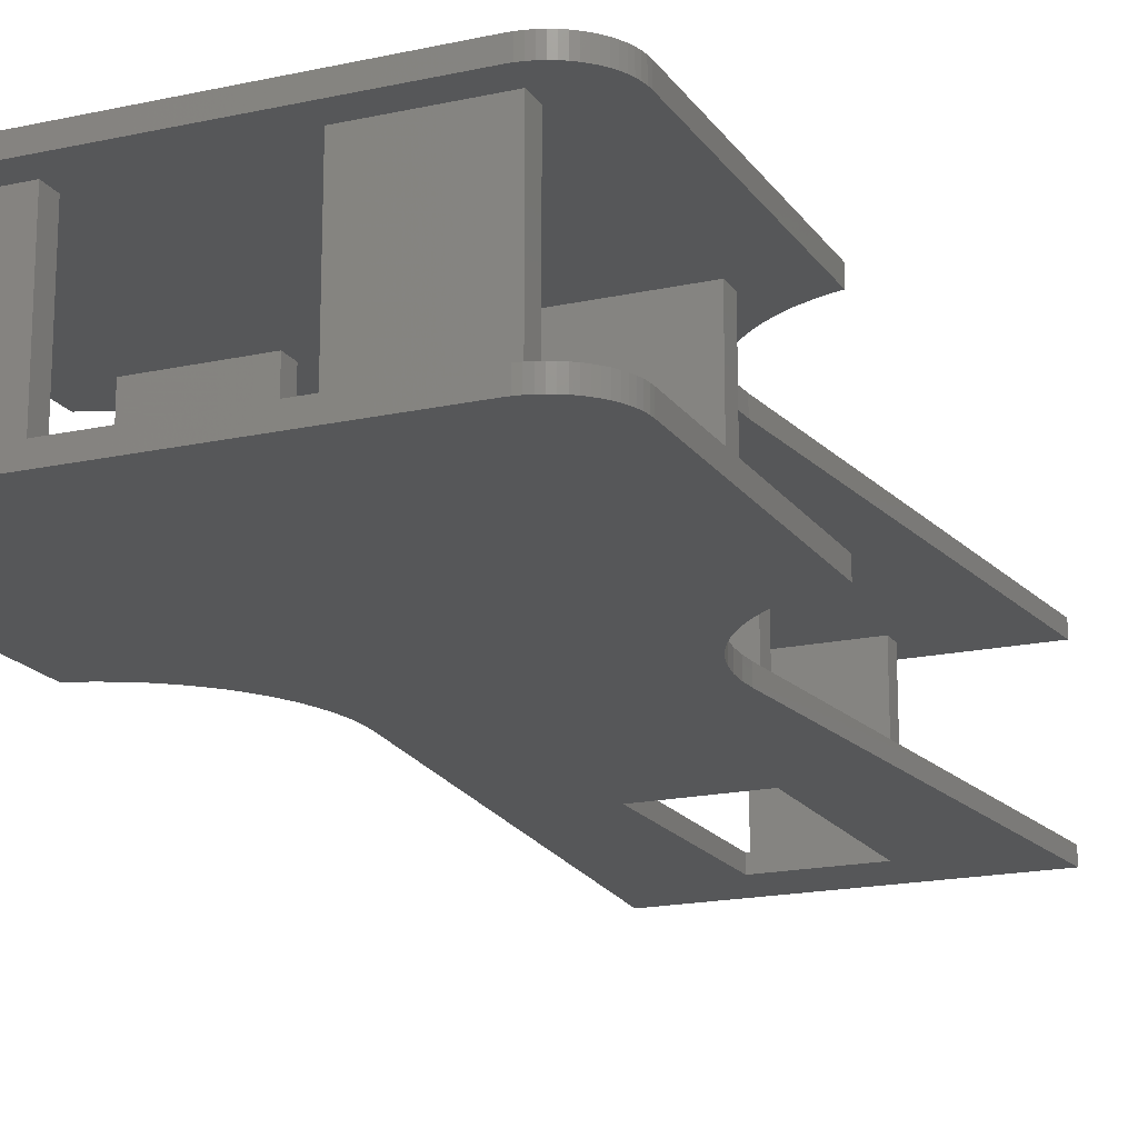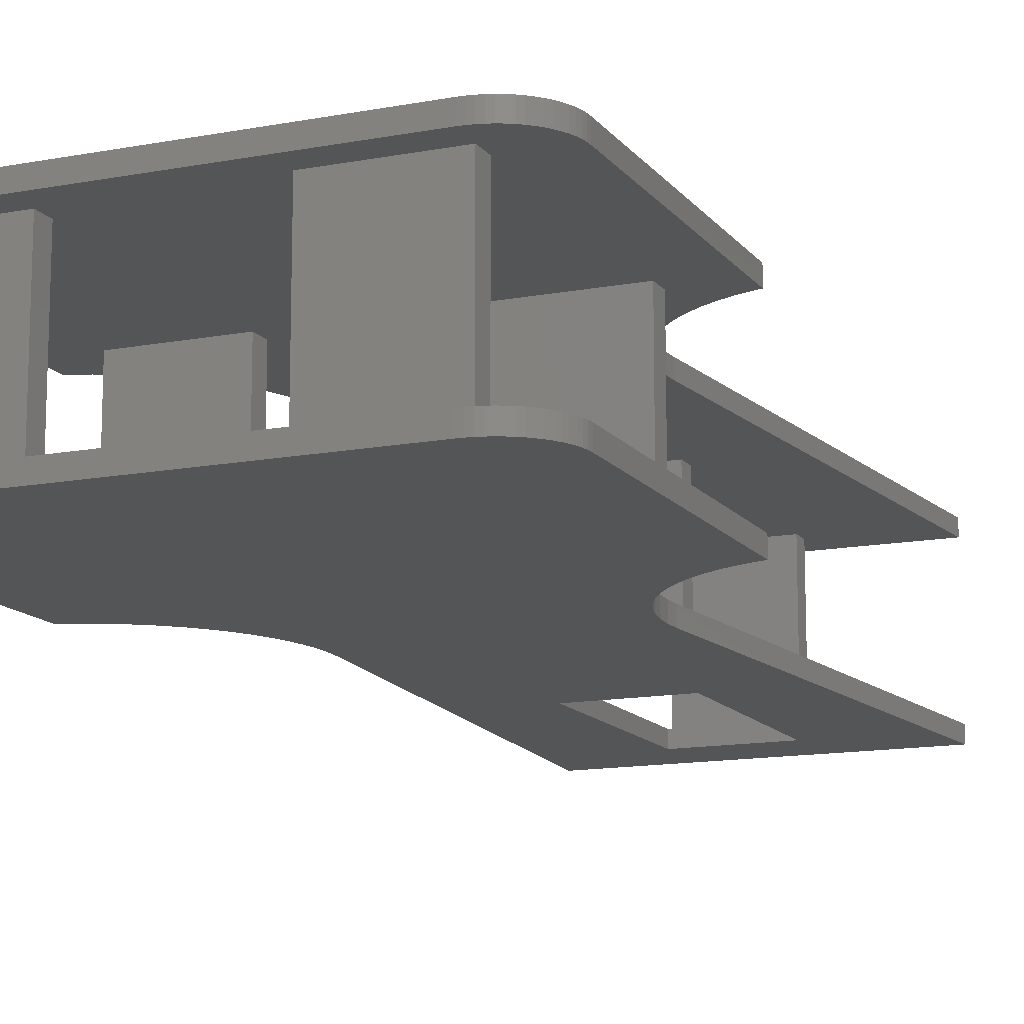
<metadata>
{"format":"stl","ext":"stl","renderer":"f3d","projection":"perspective","resolution":1024,"background":"white","views":[{"elev":-17.7,"azim":-156.5,"up":"+Y"},{"elev":-13.4,"azim":-156.7,"up":"+Y"}]}
</metadata>
<code>
# stl→obj: 328 verts, 676 faces
v -0.009999 0.002999 0.0089
v -0.009999 0.031 0.005199
v -0.009999 0.031 0.0089
v -0.009999 0.002999 0.005199
v -0.01353 0.034 0.19
v -0.06761 0.034 0.09288
v -0.07611 0.034 0.19
v -0.02204 0.034 0.09273
v -0.0675 0.034 0.08994
v -0.02215 0.034 0.08979
v -0.06768 0.034 0.087
v -0.02198 0.034 0.08685
v -0.06814 0.034 0.0841
v -0.02151 0.034 0.08394
v -0.06889 0.034 0.08125
v -0.02077 0.034 0.08109
v -0.06991 0.034 0.07849
v -0.01975 0.034 0.07833
v -0.0712 0.034 0.07584
v -0.01846 0.034 0.07569
v -0.07274 0.034 0.07333
v -0.01692 0.034 0.07318
v -0.07452 0.034 0.07099
v -0.01514 0.034 0.07083
v -0.07652 0.034 0.06883
v -0.01314 0.034 0.06867
v -0.08 0.034 7.549e-18
v -0.009999 0.034 7.549e-18
v -0.01093 0.034 0.06672
v -0.07872 0.034 0.06687
v -0.008551 0.034 0.06499
v -0.08111 0.034 0.06515
v 4.164e-18 0.034 0.009999
v -0.006009 0.034 0.0635
v -0.09 0.034 0.009999
v -0.003334 0.034 0.06227
v -0.08365 0.034 0.06366
v -0.0005512 0.034 0.06131
v 4.164e-18 0.034 0.06118
v -0.08632 0.034 0.06243
v -4.768e-05 0.034 0.009019
v -0.08911 0.034 0.06147
v -0.0001917 0.034 0.008049
v -0.09 0.034 0.06126
v -0.0004301 0.034 0.007096
v -0.08995 0.034 0.009019
v -0.000761 0.034 0.006173
v -0.08981 0.034 0.008049
v -0.001181 0.034 0.005285
v -0.08957 0.034 0.007096
v -0.001685 0.034 0.004444
v -0.08924 0.034 0.006173
v -0.00227 0.034 0.003655
v -0.08882 0.034 0.005285
v -0.002929 0.034 0.002929
v -0.08831 0.034 0.004444
v -0.003655 0.034 0.00227
v -0.08773 0.034 0.003655
v -0.004444 0.034 0.001685
v -0.08707 0.034 0.002929
v -0.005285 0.034 0.001181
v -0.08634 0.034 0.00227
v -0.006173 0.034 0.000761
v -0.08556 0.034 0.001685
v -0.007096 0.034 0.0004301
v -0.08471 0.034 0.001181
v -0.008049 0.034 0.0001917
v -0.08383 0.034 0.000761
v -0.009019 0.034 4.768e-05
v -0.0829 0.034 0.0004301
v -0.08195 0.034 0.0001917
v -0.08098 0.034 4.768e-05
v -0.0299 0.002999 0.005199
v -0.0299 0.031 0.0089
v -0.0299 0.031 0.005199
v -0.0299 0.002999 0.0089
v -0.07611 -3.287e-17 0.19
v -0.0548 -3.255e-17 0.1768
v -0.01353 -4.053e-17 0.19
v -0.0548 -2.327e-17 0.135
v -0.06761 -1.234e-17 0.09288
v -0.0348 -2.571e-17 0.135
v -0.0348 -3.5e-17 0.1768
v -0.02204 -1.789e-17 0.09273
v -0.0675 -1.171e-17 0.08994
v -0.02215 -1.722e-17 0.08979
v -0.06768 -1.103e-17 0.087
v -0.02198 -1.659e-17 0.08685
v -0.06814 -1.033e-17 0.0841
v -0.02151 -1.6e-17 0.08394
v -0.06889 -9.605e-18 0.08125
v -0.02077 -1.546e-17 0.08109
v -0.06991 -8.867e-18 0.07849
v -0.01975 -1.498e-17 0.07833
v -0.0712 -8.121e-18 0.07584
v -0.01846 -1.455e-17 0.07569
v -0.07274 -7.375e-18 0.07333
v -0.01692 -1.418e-17 0.07318
v -0.07452 -6.637e-18 0.07099
v -0.01514 -1.387e-17 0.07083
v -0.07652 -5.912e-18 0.06883
v -0.01314 -1.364e-17 0.06867
v -0.08 9.797e-18 0
v -0.07872 -5.209e-18 0.06687
v -0.08111 -4.533e-18 0.06515
v -0.009999 1.225e-18 0
v -0.09 8.801e-18 0.009999
v -0.08365 -3.892e-18 0.06366
v -0.01093 -1.348e-17 0.06672
v -0.08632 -3.291e-18 0.06243
v -0.008551 -1.338e-17 0.06499
v -0.08911 -2.737e-18 0.06147
v -2.465e-34 -2.22e-18 0.009999
v -0.09 -2.58e-18 0.06126
v -0.006009 -1.336e-17 0.0635
v -0.003334 -1.342e-17 0.06227
v -0.08995 9.013e-18 0.009019
v -0.0005512 -1.355e-17 0.06131
v -0.08981 9.211e-18 0.008049
v -1.508e-33 -1.359e-17 0.06118
v -0.08957 9.393e-18 0.007096
v -4.768e-05 -1.997e-18 0.009019
v -0.08924 9.557e-18 0.006173
v -0.0001917 -1.764e-18 0.008049
v -0.08882 9.703e-18 0.005285
v -0.0004301 -1.523e-18 0.007096
v -0.08831 9.828e-18 0.004444
v -0.000761 -1.278e-18 0.006173
v -0.08773 9.932e-18 0.003655
v -0.001181 -1.029e-18 0.005285
v -0.08707 1.001e-17 0.002929
v -0.001685 -7.804e-19 0.004444
v -0.08634 1.007e-17 0.00227
v -0.00227 -5.337e-19 0.003655
v -0.08556 1.01e-17 0.001685
v -0.002929 -2.917e-19 0.002929
v -0.08471 1.011e-17 0.001181
v -0.003655 -5.634e-20 0.00227
v -0.08383 1.01e-17 0.000761
v -0.004444 1.701e-19 0.001685
v -0.0829 1.006e-17 0.0004301
v -0.005285 3.851e-19 0.001181
v -0.08195 9.993e-18 0.0001917
v -0.006173 5.87e-19 0.000761
v -0.08098 9.906e-18 4.768e-05
v -0.007096 7.735e-19 0.0004301
v -0.008049 9.431e-19 0.0001917
v -0.009019 1.094e-18 4.768e-05
v -0.0599 0.002999 0.0089
v -0.0599 0.031 0.005199
v -0.0599 0.031 0.0089
v -0.0599 0.002999 0.005199
v -0.0798 0.002999 0.005199
v -0.0798 0.031 0.0089
v -0.0798 0.031 0.005199
v -0.0798 0.002999 0.0089
v -0.009999 0.002999 0.0574
v -0.009999 0.031 0.0537
v -0.009999 0.031 0.0574
v -0.009999 0.002999 0.0537
v -0.0299 0.002999 0.0537
v -0.0299 0.031 0.0574
v -0.0299 0.031 0.0537
v -0.0299 0.002999 0.0574
v -0.0599 0.002999 0.0574
v -0.0599 0.031 0.0537
v -0.0599 0.031 0.0574
v -0.0599 0.002999 0.0537
v -0.0798 0.002999 0.0537
v -0.0798 0.031 0.0574
v -0.0798 0.031 0.0537
v -0.0798 0.002999 0.0574
v -0.0348 0.002999 0.1822
v -0.0348 0.031 0.1785
v -0.0348 0.031 0.1822
v -0.0348 0.002999 0.1785
v -0.0547 0.002999 0.1785
v -0.0547 0.031 0.1822
v -0.0547 0.031 0.1785
v -0.0547 0.002999 0.1822
v -0.0348 0.002999 0.1337
v -0.0348 0.031 0.13
v -0.0348 0.031 0.1337
v -0.0348 0.002999 0.13
v -0.0547 0.002999 0.13
v -0.0547 0.031 0.1337
v -0.0547 0.031 0.13
v -0.0547 0.002999 0.1337
v -0.07611 0.002999 0.19
v -0.06761 0.002999 0.09288
v -0.06761 0.031 0.09288
v -0.07611 0.031 0.19
v -0.0675 0.002999 0.08994
v -0.06768 0.002999 0.087
v -0.06768 0.031 0.087
v -0.0675 0.031 0.08994
v -0.08632 0.031 0.06243
v -0.08911 0.031 0.06147
v -0.08911 0.002999 0.06147
v -0.08632 0.002999 0.06243
v -0.0712 0.002999 0.07584
v -0.07274 0.002999 0.07333
v -0.07274 0.031 0.07333
v -0.0712 0.031 0.07584
v -0.06814 0.002999 0.0841
v -0.06889 0.002999 0.08125
v -0.06889 0.031 0.08125
v -0.06814 0.031 0.0841
v -0.07452 0.031 0.07099
v -0.07452 0.002999 0.07099
v -0.09 0.031 0.06126
v -0.09 0.002999 0.06126
v -0.08365 0.002999 0.06366
v -0.08111 0.002999 0.06515
v -0.08111 0.031 0.06515
v -0.08365 0.031 0.06366
v -0.07872 0.002999 0.06687
v -0.07872 0.031 0.06687
v -0.07652 0.002999 0.06883
v -0.07652 0.031 0.06883
v -0.06991 0.031 0.07849
v -0.06991 0.002999 0.07849
v -0.01353 0.002999 0.19
v -0.02204 0.002999 0.09273
v -0.01353 0.031 0.19
v -0.02204 0.031 0.09273
v -0.02215 0.002999 0.08979
v -0.02215 0.031 0.08979
v -0.0005512 0.002999 0.06131
v 3.673e-19 0.002999 0.06118
v 3.796e-18 0.031 0.06118
v -0.0005512 0.031 0.06131
v -0.02198 0.002999 0.08685
v -0.02151 0.002999 0.08394
v -0.02198 0.031 0.08685
v -0.02151 0.031 0.08394
v -0.01692 0.031 0.07318
v -0.01514 0.031 0.07083
v -0.01692 0.002999 0.07318
v -0.01514 0.002999 0.07083
v -0.003334 0.002999 0.06227
v -0.003334 0.031 0.06227
v -0.006009 0.031 0.0635
v -0.008551 0.031 0.06499
v -0.008551 0.002999 0.06499
v -0.006009 0.002999 0.0635
v -0.01846 0.031 0.07569
v -0.01846 0.002999 0.07569
v -0.02077 0.031 0.08109
v -0.02077 0.002999 0.08109
v -0.01314 0.002999 0.06867
v -0.01314 0.031 0.06867
v -0.01975 0.031 0.07833
v -0.01975 0.002999 0.07833
v -0.01093 0.002999 0.06672
v -0.01093 0.031 0.06672
v -0.0004301 0.031 0.007096
v -0.000761 0.031 0.006173
v -0.0004301 0.002999 0.007096
v -0.000761 0.002999 0.006173
v -0.09 0.002999 0.009999
v -0.09 0.031 0.009999
v -0.009019 0.002999 4.768e-05
v -0.009999 0.002999 6.66e-19
v -0.009999 0.031 6.883e-18
v -0.009019 0.031 4.768e-05
v 3.673e-19 0.002999 0.009999
v 3.796e-18 0.031 0.009999
v -4.768e-05 0.002999 0.009019
v -4.768e-05 0.031 0.009019
v -0.002929 0.002999 0.002929
v -0.003655 0.002999 0.00227
v -0.003655 0.031 0.00227
v -0.002929 0.031 0.002929
v -0.08 0.002999 6.66e-19
v -0.08 0.031 6.883e-18
v -0.0001917 0.002999 0.008049
v -0.0001917 0.031 0.008049
v -0.00227 0.002999 0.003655
v -0.00227 0.031 0.003655
v -0.08098 0.002999 4.768e-05
v -0.08098 0.031 4.768e-05
v -0.08383 0.031 0.000761
v -0.0829 0.031 0.0004301
v -0.0829 0.002999 0.0004301
v -0.08383 0.002999 0.000761
v -0.001181 0.002999 0.005285
v -0.001181 0.031 0.005285
v -0.001685 0.002999 0.004444
v -0.001685 0.031 0.004444
v -0.004444 0.031 0.001685
v -0.004444 0.002999 0.001685
v -0.005285 0.002999 0.001181
v -0.006173 0.002999 0.000761
v -0.006173 0.031 0.000761
v -0.005285 0.031 0.001181
v -0.007096 0.031 0.0004301
v -0.007096 0.002999 0.0004301
v -0.08556 0.031 0.001685
v -0.08471 0.031 0.001181
v -0.08471 0.002999 0.001181
v -0.08556 0.002999 0.001685
v -0.08195 0.002999 0.0001917
v -0.08195 0.031 0.0001917
v -0.08995 0.002999 0.009019
v -0.08995 0.031 0.009019
v -0.08981 0.002999 0.008049
v -0.08957 0.002999 0.007096
v -0.08957 0.031 0.007096
v -0.08981 0.031 0.008049
v -0.08882 0.031 0.005285
v -0.08924 0.031 0.006173
v -0.08924 0.002999 0.006173
v -0.08882 0.002999 0.005285
v -0.08831 0.002999 0.004444
v -0.08773 0.002999 0.003655
v -0.08773 0.031 0.003655
v -0.08831 0.031 0.004444
v -0.008049 0.031 0.0001917
v -0.008049 0.002999 0.0001917
v -0.08634 0.031 0.00227
v -0.08634 0.002999 0.00227
v -0.08707 0.031 0.002929
v -0.08707 0.002999 0.002929
v -0.0348 0.002999 0.1768
v -0.0348 0.002999 0.135
v -0.0548 0.002999 0.1768
v -0.0548 0.002999 0.135
f 1 2 3
f 2 1 4
f 5 6 7
f 8 6 5
f 8 9 6
f 10 9 8
f 10 11 9
f 12 11 10
f 12 13 11
f 14 13 12
f 14 15 13
f 16 15 14
f 16 17 15
f 18 17 16
f 18 19 17
f 20 19 18
f 20 21 19
f 22 21 20
f 22 23 21
f 24 23 22
f 24 25 23
f 26 25 24
f 27 25 26
f 28 26 29
f 25 27 30
f 28 29 31
f 30 27 32
f 33 31 34
f 35 32 27
f 33 34 36
f 32 35 37
f 33 36 38
f 26 28 27
f 33 38 39
f 31 33 28
f 37 35 40
f 28 33 41
f 40 35 42
f 28 41 43
f 42 35 44
f 28 43 45
f 35 27 46
f 28 45 47
f 46 27 48
f 28 47 49
f 48 27 50
f 28 49 51
f 50 27 52
f 28 51 53
f 52 27 54
f 28 53 55
f 54 27 56
f 28 55 57
f 56 27 58
f 28 57 59
f 58 27 60
f 28 59 61
f 60 27 62
f 28 61 63
f 62 27 64
f 28 63 65
f 64 27 66
f 28 65 67
f 66 27 68
f 28 67 69
f 68 27 70
f 70 27 71
f 71 27 72
f 73 74 75
f 74 73 76
f 77 78 79
f 77 80 78
f 80 81 82
f 81 80 77
f 83 79 78
f 82 79 83
f 82 84 79
f 81 84 82
f 85 84 81
f 85 86 84
f 87 86 85
f 87 88 86
f 89 88 87
f 89 90 88
f 91 90 89
f 91 92 90
f 93 92 91
f 93 94 92
f 95 94 93
f 95 96 94
f 97 96 95
f 97 98 96
f 99 98 97
f 99 100 98
f 101 100 99
f 101 102 100
f 103 101 104
f 101 103 102
f 103 104 105
f 106 102 103
f 107 105 108
f 102 106 109
f 107 108 110
f 109 106 111
f 107 110 112
f 113 111 106
f 107 112 114
f 111 113 115
f 105 107 103
f 115 113 116
f 103 107 117
f 116 113 118
f 103 117 119
f 118 113 120
f 103 119 121
f 113 106 122
f 103 121 123
f 122 106 124
f 103 123 125
f 124 106 126
f 103 125 127
f 126 106 128
f 103 127 129
f 128 106 130
f 103 129 131
f 130 106 132
f 103 131 133
f 132 106 134
f 103 133 135
f 134 106 136
f 103 135 137
f 136 106 138
f 103 137 139
f 138 106 140
f 103 139 141
f 140 106 142
f 103 141 143
f 142 106 144
f 103 143 145
f 144 106 146
f 146 106 147
f 147 106 148
f 73 2 4
f 2 73 75
f 74 1 3
f 1 74 76
f 149 150 151
f 150 149 152
f 153 154 155
f 154 153 156
f 154 149 151
f 149 154 156
f 153 150 152
f 150 153 155
f 157 158 159
f 158 157 160
f 161 162 163
f 162 161 164
f 162 157 159
f 157 162 164
f 161 158 160
f 158 161 163
f 165 166 167
f 166 165 168
f 169 170 171
f 170 169 172
f 170 165 167
f 165 170 172
f 169 166 168
f 166 169 171
f 173 174 175
f 174 173 176
f 177 178 179
f 178 177 180
f 178 173 175
f 173 178 180
f 177 174 176
f 174 177 179
f 181 182 183
f 182 181 184
f 185 186 187
f 186 185 188
f 186 181 183
f 181 186 188
f 185 182 184
f 182 185 187
f 81 189 190
f 189 81 77
f 191 7 6
f 7 191 192
f 87 193 194
f 193 87 85
f 195 9 11
f 9 195 196
f 42 197 40
f 197 42 198
f 199 110 200
f 110 199 112
f 97 201 202
f 201 97 95
f 203 19 21
f 19 203 204
f 85 190 193
f 190 85 81
f 196 6 9
f 6 196 191
f 91 205 206
f 205 91 89
f 207 13 15
f 13 207 208
f 209 21 23
f 21 209 203
f 99 202 210
f 202 99 97
f 44 198 42
f 198 44 211
f 212 112 199
f 112 212 114
f 213 105 214
f 105 213 108
f 37 215 32
f 215 37 216
f 89 194 205
f 194 89 87
f 208 11 13
f 11 208 195
f 214 104 217
f 104 214 105
f 32 218 30
f 218 32 215
f 101 210 219
f 210 101 99
f 220 23 25
f 23 220 209
f 200 108 213
f 108 200 110
f 40 216 37
f 216 40 197
f 221 15 17
f 15 221 207
f 93 206 222
f 206 93 91
f 95 222 201
f 222 95 93
f 204 17 19
f 17 204 221
f 30 220 25
f 220 30 218
f 217 101 219
f 101 217 104
f 223 84 224
f 84 223 79
f 225 8 5
f 8 225 226
f 224 86 227
f 86 224 84
f 226 10 8
f 10 226 228
f 229 120 230
f 120 229 118
f 38 231 39
f 231 38 232
f 233 90 234
f 90 233 88
f 235 14 12
f 14 235 236
f 237 24 22
f 24 237 238
f 239 100 240
f 100 239 98
f 241 118 229
f 118 241 116
f 36 232 38
f 232 36 242
f 31 243 34
f 243 31 244
f 245 115 246
f 115 245 111
f 247 22 20
f 22 247 237
f 248 98 239
f 98 248 96
f 236 16 14
f 16 236 249
f 234 92 250
f 92 234 90
f 240 102 251
f 102 240 100
f 238 26 24
f 26 238 252
f 246 116 241
f 116 246 115
f 34 242 36
f 242 34 243
f 227 88 233
f 88 227 86
f 228 12 10
f 12 228 235
f 253 20 18
f 20 253 247
f 254 96 248
f 96 254 94
f 249 18 16
f 18 249 253
f 250 94 254
f 94 250 92
f 251 109 255
f 109 251 102
f 26 256 29
f 256 26 252
f 29 244 31
f 244 29 256
f 255 111 245
f 111 255 109
f 257 47 45
f 47 257 258
f 259 128 260
f 128 259 126
f 107 212 261
f 212 107 114
f 262 44 35
f 44 262 211
f 106 263 148
f 263 106 264
f 265 69 266
f 69 265 28
f 230 113 267
f 113 230 120
f 231 33 39
f 33 231 268
f 267 122 269
f 122 267 113
f 268 41 33
f 41 268 270
f 138 271 136
f 271 138 272
f 273 55 274
f 55 273 57
f 7 225 5
f 225 7 192
f 189 79 223
f 79 189 77
f 103 264 106
f 264 103 275
f 276 28 265
f 28 276 27
f 269 124 277
f 124 269 122
f 270 43 41
f 43 270 278
f 279 136 271
f 136 279 134
f 280 55 53
f 55 280 274
f 145 275 103
f 275 145 281
f 282 27 276
f 27 282 72
f 283 70 284
f 70 283 68
f 139 285 141
f 285 139 286
f 277 126 259
f 126 277 124
f 278 45 43
f 45 278 257
f 260 130 287
f 130 260 128
f 258 49 47
f 49 258 288
f 287 132 289
f 132 287 130
f 288 51 49
f 51 288 290
f 291 57 273
f 57 291 59
f 140 272 138
f 272 140 292
f 144 293 142
f 293 144 294
f 295 61 296
f 61 295 63
f 297 63 295
f 63 297 65
f 146 294 144
f 294 146 298
f 142 292 140
f 292 142 293
f 296 59 291
f 59 296 61
f 299 66 300
f 66 299 64
f 135 301 137
f 301 135 302
f 143 281 145
f 281 143 303
f 304 72 282
f 72 304 71
f 117 261 305
f 261 117 107
f 306 35 46
f 35 306 262
f 121 307 308
f 307 121 119
f 309 48 50
f 48 309 310
f 119 305 307
f 305 119 117
f 310 46 48
f 46 310 306
f 311 52 54
f 52 311 312
f 125 313 314
f 313 125 123
f 129 315 316
f 315 129 127
f 317 56 58
f 56 317 318
f 290 53 51
f 53 290 280
f 289 134 279
f 134 289 132
f 319 65 297
f 65 319 67
f 147 298 146
f 298 147 320
f 148 320 147
f 320 148 263
f 266 67 319
f 67 266 69
f 123 308 313
f 308 123 121
f 312 50 52
f 50 312 309
f 318 54 56
f 54 318 311
f 127 314 315
f 314 127 125
f 321 64 299
f 64 321 62
f 133 302 135
f 302 133 322
f 137 286 139
f 286 137 301
f 300 68 283
f 68 300 66
f 323 62 321
f 62 323 60
f 131 322 133
f 322 131 324
f 284 71 304
f 71 284 70
f 141 303 143
f 303 141 285
f 131 316 324
f 316 131 129
f 323 58 60
f 58 323 317
f 73 149 76
f 149 73 152
f 156 169 149
f 169 156 261
f 261 156 305
f 156 307 305
f 156 308 307
f 156 313 308
f 156 314 313
f 315 156 153
f 275 152 264
f 152 275 153
f 264 289 279
f 281 153 275
f 264 279 271
f 156 315 314
f 264 271 272
f 153 316 315
f 264 272 292
f 153 324 316
f 264 292 293
f 153 322 324
f 264 293 294
f 153 302 322
f 264 294 298
f 153 301 302
f 264 298 320
f 153 286 301
f 264 320 263
f 153 285 286
f 153 303 285
f 153 281 303
f 161 165 164
f 165 161 168
f 229 160 157
f 1 161 160
f 76 161 1
f 1 160 267
f 267 160 230
f 223 173 189
f 223 176 173
f 176 325 177
f 223 325 176
f 223 326 325
f 188 326 181
f 224 326 223
f 326 224 181
f 184 190 185
f 181 224 184
f 224 190 184
f 224 193 190
f 227 193 224
f 227 194 193
f 233 194 227
f 233 205 194
f 234 205 233
f 234 206 205
f 164 234 250
f 234 165 206
f 164 250 254
f 206 165 222
f 164 254 248
f 222 165 201
f 164 248 239
f 201 165 202
f 164 239 240
f 202 165 210
f 164 240 251
f 210 165 219
f 157 251 255
f 172 219 165
f 157 255 245
f 219 172 217
f 157 245 246
f 217 172 214
f 157 246 241
f 214 172 213
f 157 241 229
f 234 164 165
f 160 229 230
f 251 157 164
f 213 172 200
f 200 172 199
f 169 199 172
f 199 169 212
f 169 261 212
f 161 76 168
f 1 267 269
f 149 169 168
f 149 168 76
f 277 1 269
f 259 1 277
f 260 1 259
f 287 1 260
f 289 1 287
f 264 4 289
f 4 264 73
f 73 264 152
f 1 289 4
f 180 189 173
f 177 189 180
f 327 177 325
f 327 189 177
f 328 189 327
f 326 188 328
f 185 328 188
f 328 185 190
f 328 190 189
f 150 74 151
f 74 150 75
f 3 158 74
f 158 3 268
f 268 3 270
f 3 278 270
f 3 257 278
f 3 258 257
f 3 288 258
f 290 3 2
f 3 290 288
f 75 290 2
f 276 318 317
f 265 75 276
f 276 317 323
f 75 265 290
f 276 323 321
f 290 265 280
f 276 321 299
f 280 265 274
f 276 299 300
f 274 265 273
f 276 300 283
f 273 265 291
f 276 283 284
f 291 265 296
f 276 284 304
f 296 265 295
f 276 304 282
f 295 265 297
f 297 265 319
f 319 265 266
f 166 162 167
f 162 166 163
f 243 159 242
f 242 159 232
f 158 232 159
f 232 158 231
f 158 268 231
f 74 158 163
f 154 262 306
f 166 151 163
f 74 163 151
f 310 154 306
f 309 154 310
f 312 154 309
f 311 154 312
f 318 154 311
f 276 155 318
f 155 276 150
f 150 276 75
f 154 318 155
f 192 178 225
f 192 179 178
f 179 186 174
f 192 186 179
f 191 186 192
f 187 191 182
f 186 191 187
f 175 225 178
f 174 225 175
f 183 174 186
f 174 183 225
f 226 183 182
f 183 226 225
f 191 226 182
f 196 226 191
f 196 228 226
f 195 228 196
f 195 235 228
f 208 235 195
f 208 236 235
f 207 236 208
f 167 236 207
f 167 207 221
f 162 236 167
f 167 221 204
f 236 162 249
f 167 204 203
f 249 162 253
f 220 167 209
f 209 167 203
f 167 220 170
f 253 162 247
f 170 220 218
f 247 162 237
f 170 218 215
f 237 162 238
f 170 215 216
f 238 162 252
f 170 216 197
f 159 252 162
f 170 197 198
f 252 159 256
f 171 198 211
f 256 159 244
f 244 159 243
f 198 171 170
f 154 171 262
f 171 154 166
f 151 166 154
f 262 171 211
f 82 325 326
f 325 82 83
f 327 80 328
f 80 327 78
f 78 325 83
f 325 78 327
f 328 82 326
f 82 328 80

</code>
